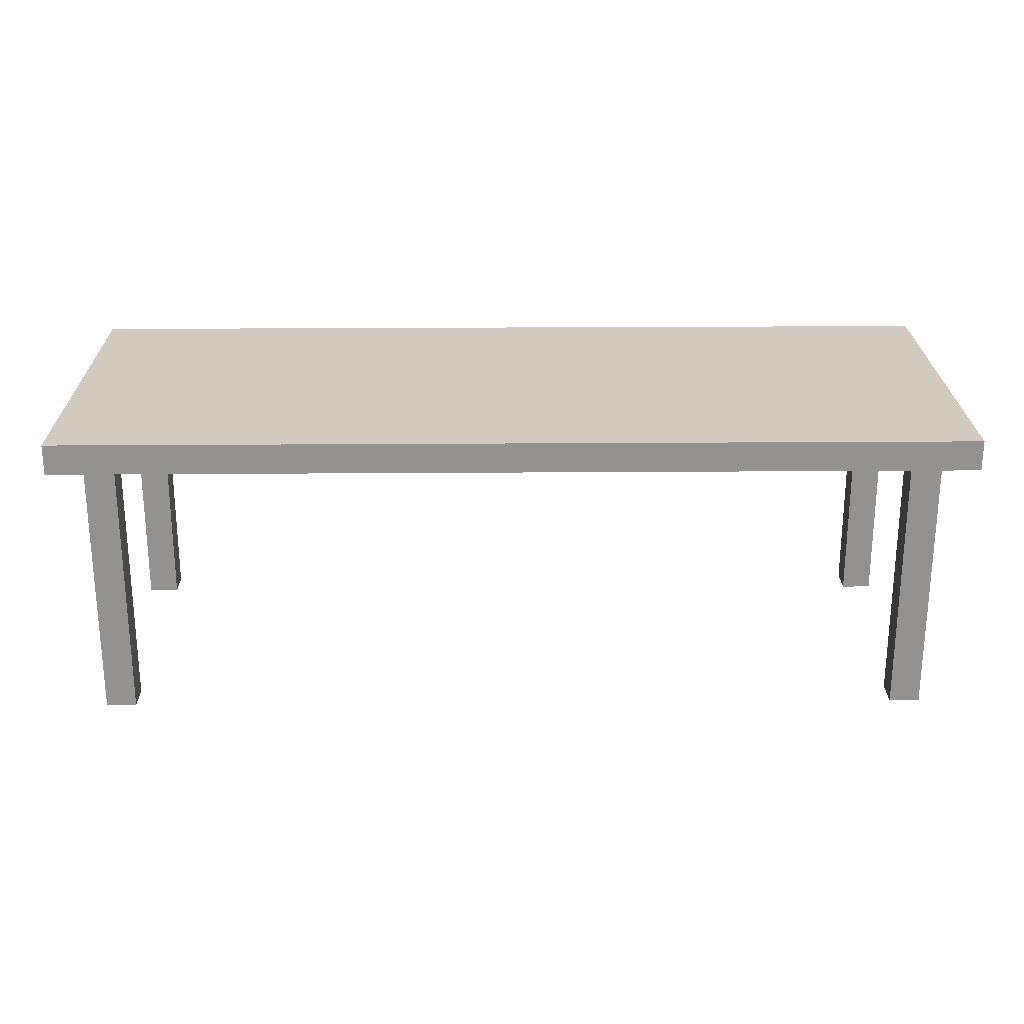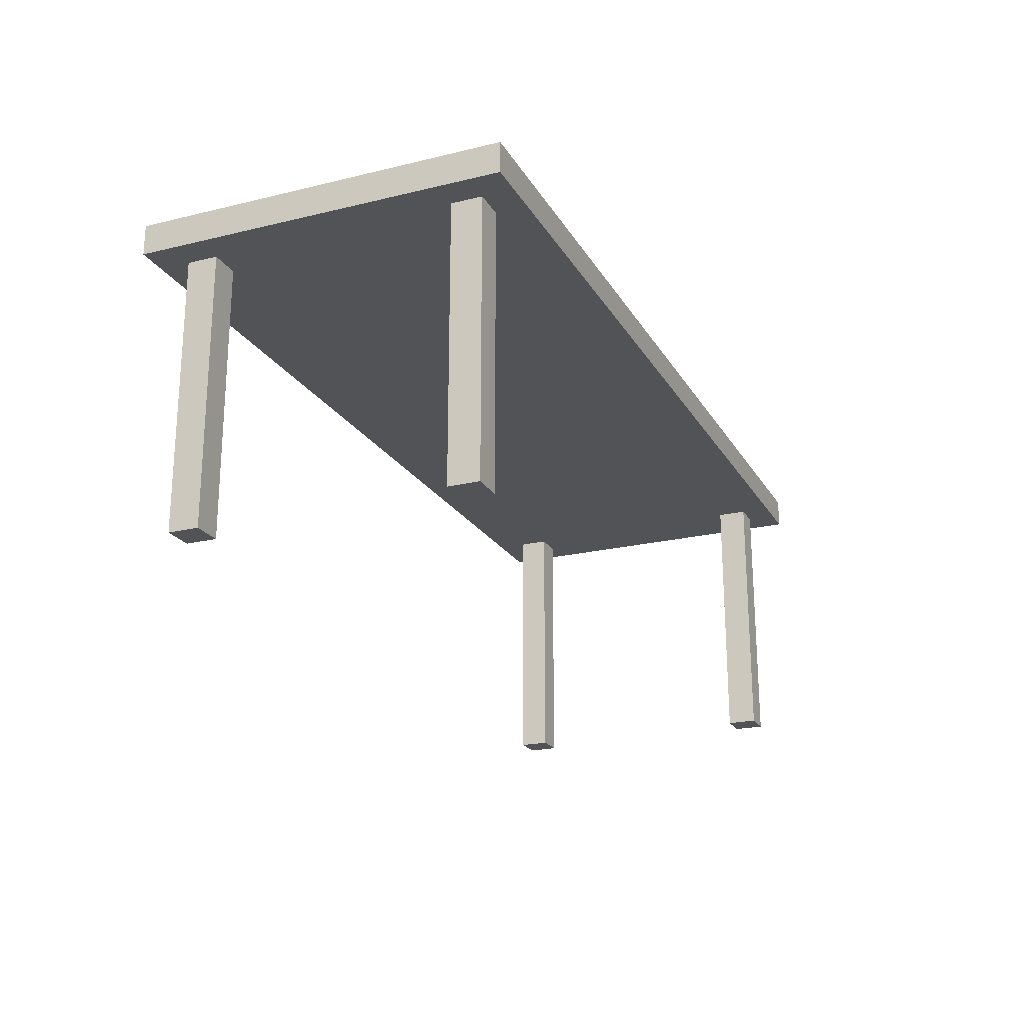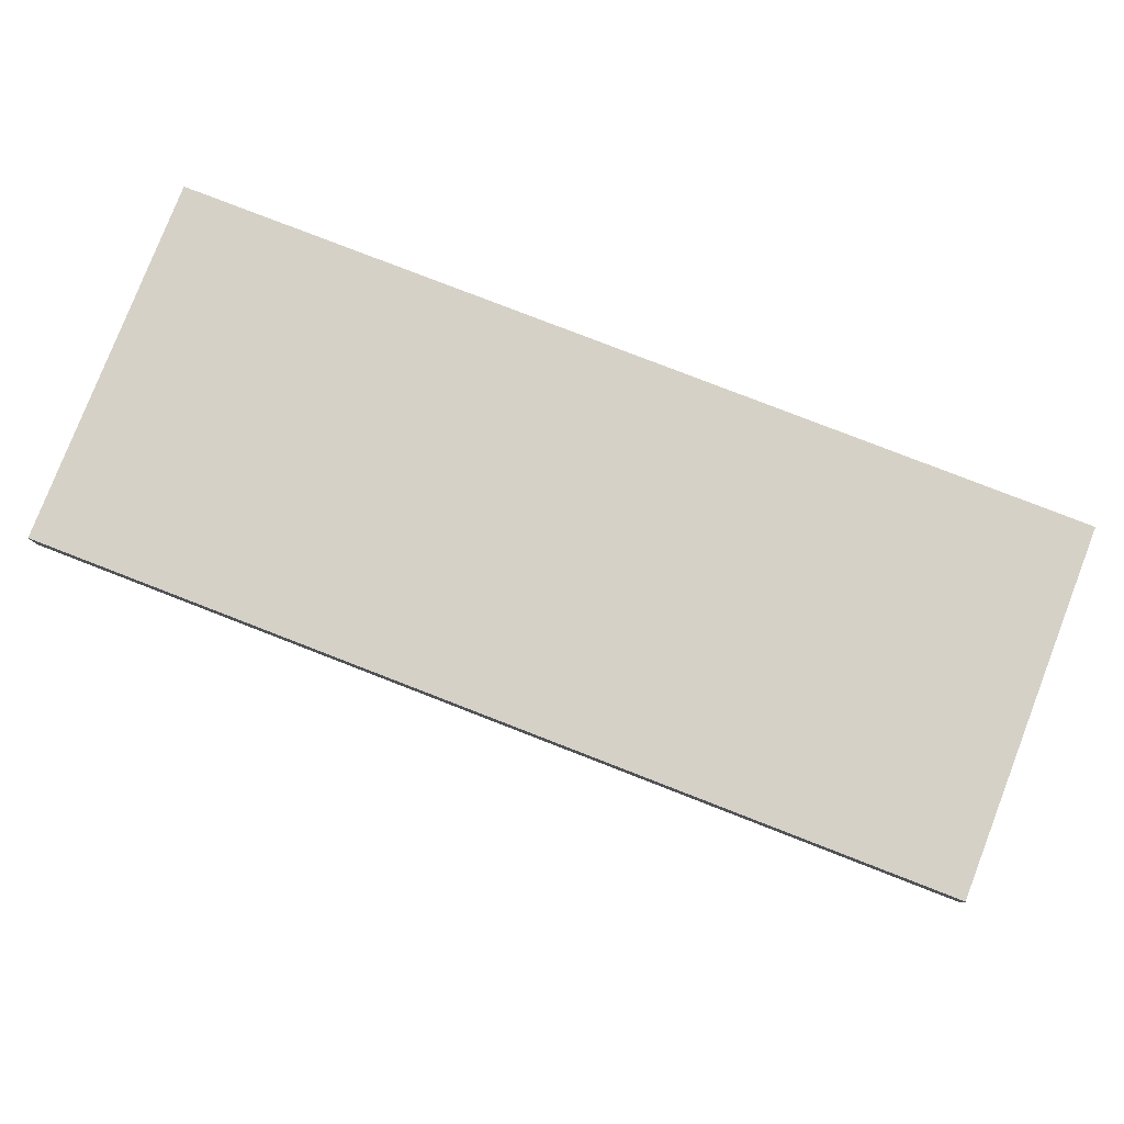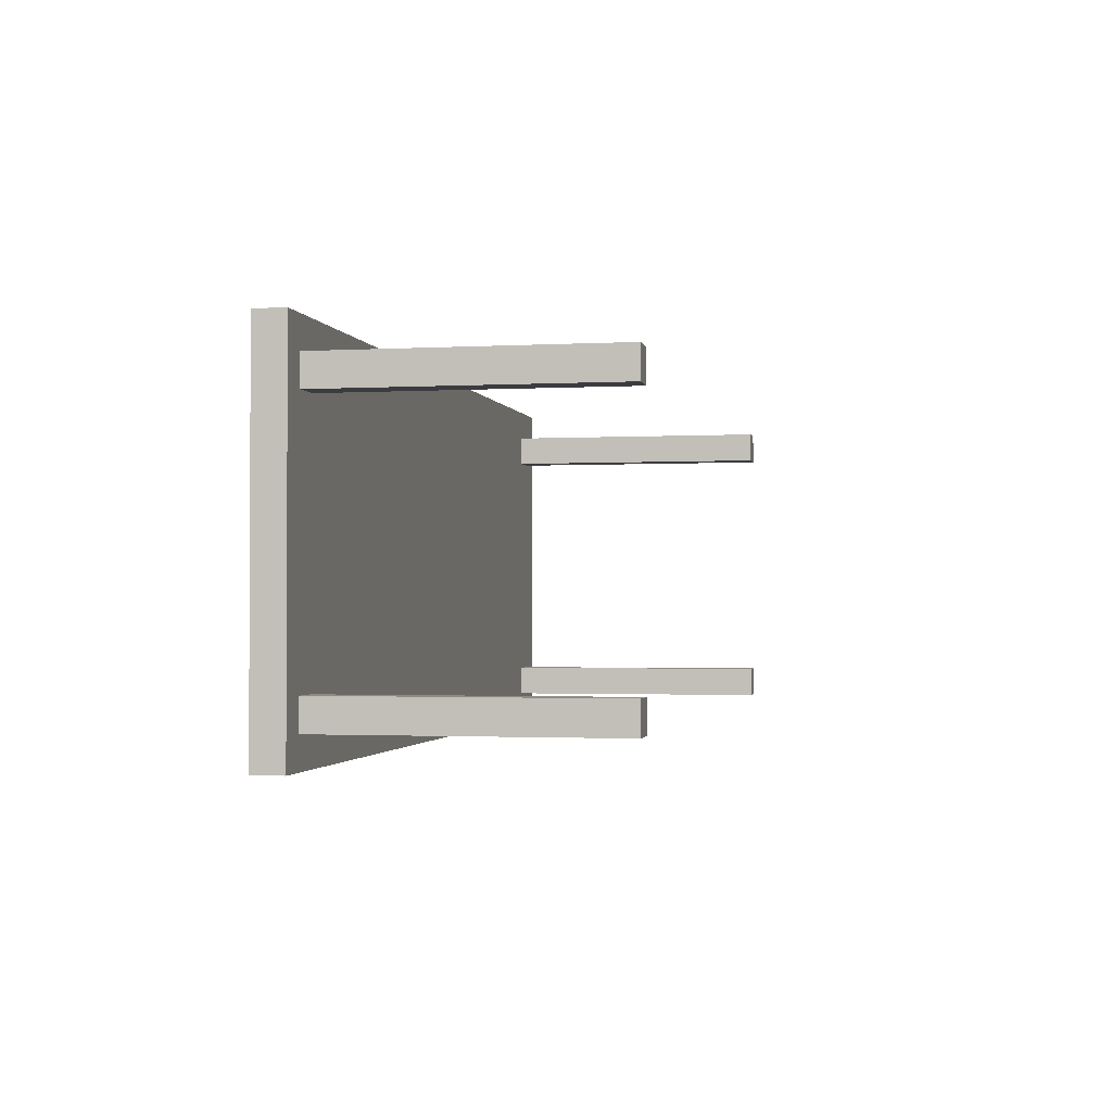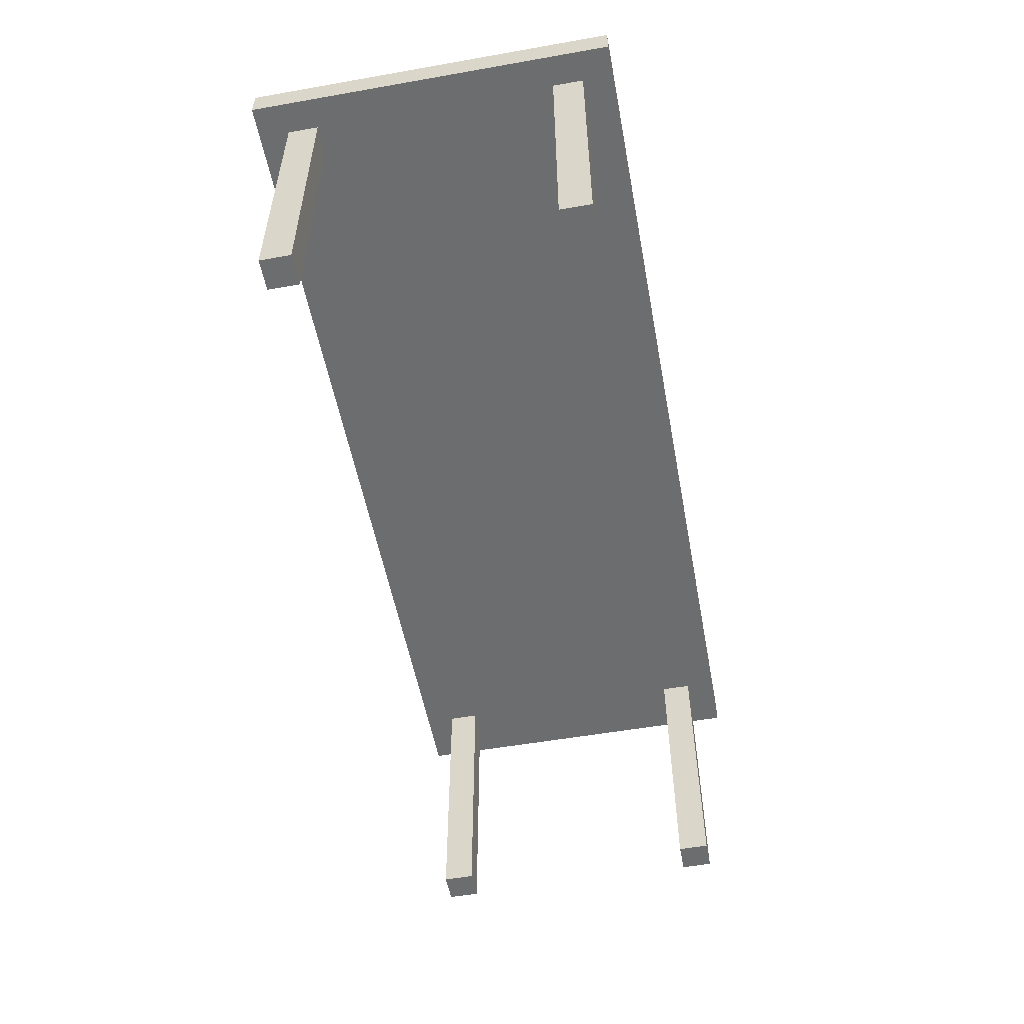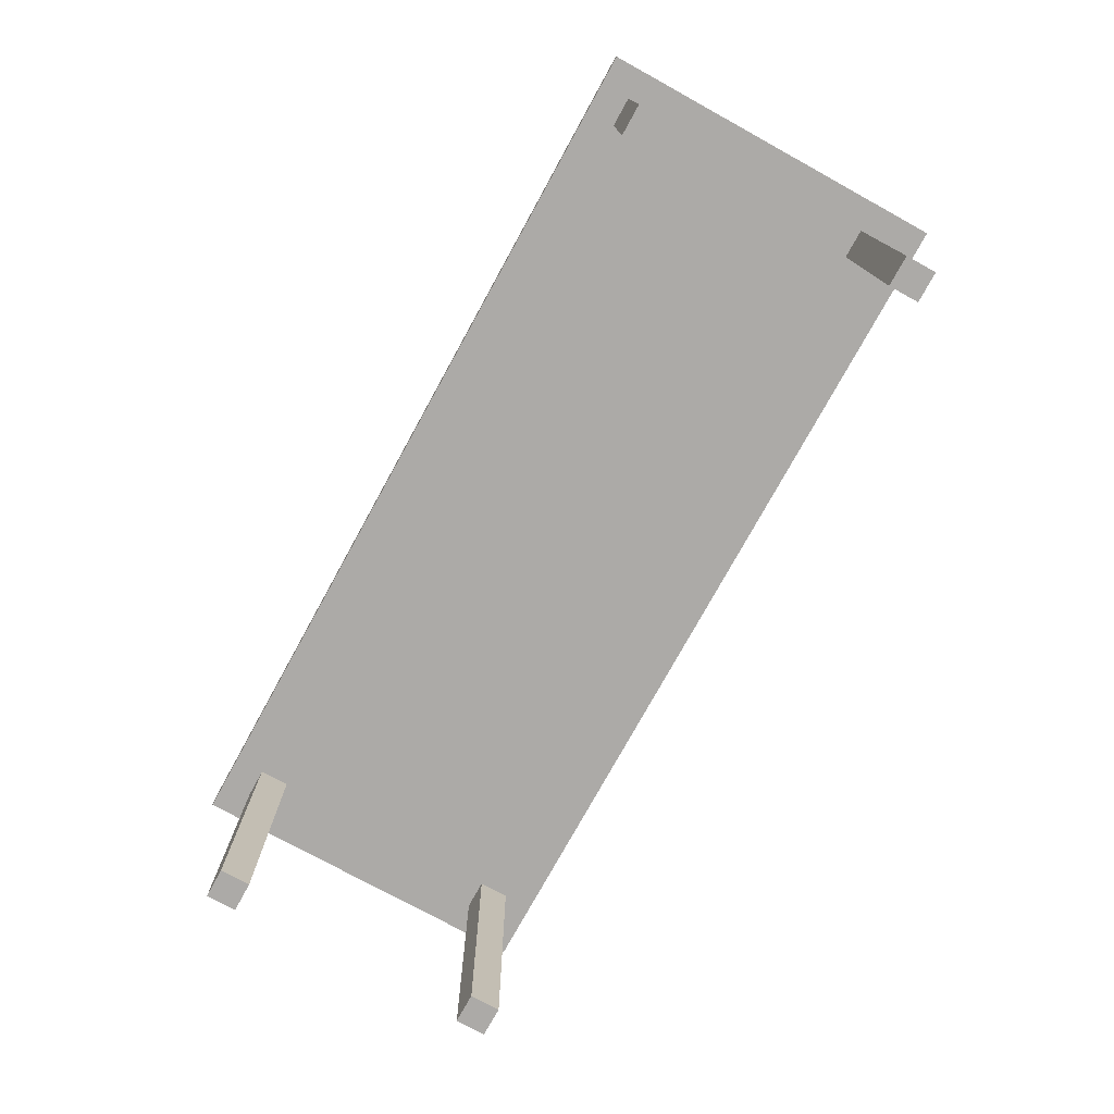
<metadata>
{"format":"obj","ext":"obj","renderer":"f3d","projection":"perspective","resolution":1024,"background":"white","views":[{"elev":23.6,"azim":179.3,"up":"+Y"},{"elev":-21.7,"azim":-67.0,"up":"+Y"},{"elev":79.7,"azim":-158.8,"up":"+Y"},{"elev":-1.6,"azim":-78.6,"up":"+Z"},{"elev":-53.9,"azim":100.6,"up":"+Y"},{"elev":-76.0,"azim":61.2,"up":"+Y"}]}
</metadata>
<code>
o 8er esstisch
v 20.7 1 -6.6
v 17.7 1 -6.6
v 20.7 1.1 -6.6
v 17.7 1.1 -6.6
v 20.6 0.1 -6.7
v 20.5 0.1 -6.7
v 17.9 0.1 -6.7
v 17.8 0.1 -6.7
v 20.6 1 -6.7
v 20.5 1 -6.7
v 17.9 1 -6.7
v 17.8 1 -6.7
v 20.6 0.1 -7.6
v 20.5 0.1 -7.6
v 17.9 0.1 -7.6
v 17.8 0.1 -7.6
v 20.6 1 -7.6
v 20.5 1 -7.6
v 17.9 1 -7.6
v 17.8 1 -7.6
v 20.6 0.1 -6.8
v 20.5 0.1 -6.8
v 17.9 0.1 -6.8
v 17.8 0.1 -6.8
v 20.6 1 -6.8
v 20.5 1 -6.8
v 17.9 1 -6.8
v 17.8 1 -6.8
v 20.6 0.1 -7.7
v 20.5 0.1 -7.7
v 17.9 0.1 -7.7
v 17.8 0.1 -7.7
v 20.6 1 -7.7
v 20.5 1 -7.7
v 17.9 1 -7.7
v 17.8 1 -7.7
v 20.7 1 -7.8
v 17.7 1 -7.8
v 20.7 1.1 -7.8
v 17.7 1.1 -7.8
v 20.7 1 -6.6
v 20.7 1.1 -6.6
v 20.7 1 -7.8
v 20.7 1.1 -7.8
v 20.6 0.1 -6.7
v 20.6 1 -6.7
v 20.6 0.1 -6.8
v 20.6 1 -6.8
v 20.6 0.1 -7.6
v 20.6 1 -7.6
v 20.6 0.1 -7.7
v 20.6 1 -7.7
v 17.9 0.1 -6.7
v 17.9 1 -6.7
v 17.9 0.1 -6.8
v 17.9 1 -6.8
v 17.9 0.1 -7.6
v 17.9 1 -7.6
v 17.9 0.1 -7.7
v 17.9 1 -7.7
v 20.5 0.1 -6.7
v 20.5 1 -6.7
v 20.5 0.1 -6.8
v 20.5 1 -6.8
v 20.5 0.1 -7.6
v 20.5 1 -7.6
v 20.5 0.1 -7.7
v 20.5 1 -7.7
v 17.8 0.1 -6.7
v 17.8 1 -6.7
v 17.8 0.1 -6.8
v 17.8 1 -6.8
v 17.8 0.1 -7.6
v 17.8 1 -7.6
v 17.8 0.1 -7.7
v 17.8 1 -7.7
v 17.7 1 -6.6
v 17.7 1.1 -6.6
v 17.7 1 -7.8
v 17.7 1.1 -7.8
v 20.6 0.1 -6.7
v 20.6 0.1 -6.8
v 20.6 0.1 -7.6
v 20.6 0.1 -7.7
v 20.5 0.1 -6.7
v 20.5 0.1 -6.8
v 20.5 0.1 -7.6
v 20.5 0.1 -7.7
v 17.9 0.1 -6.7
v 17.9 0.1 -6.8
v 17.9 0.1 -7.6
v 17.9 0.1 -7.7
v 17.8 0.1 -6.7
v 17.8 0.1 -6.8
v 17.8 0.1 -7.6
v 17.8 0.1 -7.7
v 20.7 1 -6.6
v 20.7 1 -7.8
v 20.6 1 -6.7
v 20.6 1 -6.8
v 20.6 1 -7.6
v 20.6 1 -7.7
v 20.5 1 -6.7
v 20.5 1 -6.8
v 20.5 1 -7.6
v 20.5 1 -7.7
v 17.9 1 -6.7
v 17.9 1 -6.8
v 17.9 1 -7.6
v 17.9 1 -7.7
v 17.8 1 -6.7
v 17.8 1 -6.8
v 17.8 1 -7.6
v 17.8 1 -7.7
v 17.7 1 -6.6
v 17.7 1 -7.8
v 20.7 1.1 -6.6
v 20.7 1.1 -7.8
v 17.7 1.1 -6.6
v 17.7 1.1 -7.8
f 3 2 1
f 4 2 3
f 9 6 5
f 10 6 9
f 11 8 7
f 12 8 11
f 17 14 13
f 18 14 17
f 19 16 15
f 20 16 19
f 21 22 25
f 25 22 26
f 23 24 27
f 27 24 28
f 29 30 33
f 33 30 34
f 31 32 35
f 35 32 36
f 37 38 39
f 39 38 40
f 43 42 41
f 44 42 43
f 47 46 45
f 48 46 47
f 51 50 49
f 52 50 51
f 55 54 53
f 56 54 55
f 59 58 57
f 60 58 59
f 61 62 63
f 63 62 64
f 65 66 67
f 67 66 68
f 69 70 71
f 71 70 72
f 73 74 75
f 75 74 76
f 77 78 79
f 79 78 80
f 85 82 81
f 86 82 85
f 87 84 83
f 88 84 87
f 93 90 89
f 94 90 93
f 95 92 91
f 96 92 95
f 99 98 97
f 100 98 99
f 101 98 100
f 102 98 101
f 103 99 97
f 104 101 100
f 105 101 104
f 106 98 102
f 107 105 104
f 107 106 105
f 107 103 97
f 107 104 103
f 108 106 107
f 109 106 108
f 110 98 106
f 110 106 109
f 111 107 97
f 112 109 108
f 113 109 112
f 114 98 110
f 115 111 97
f 115 114 113
f 115 113 112
f 115 112 111
f 116 98 114
f 116 114 115
f 117 118 119
f 119 118 120

</code>
